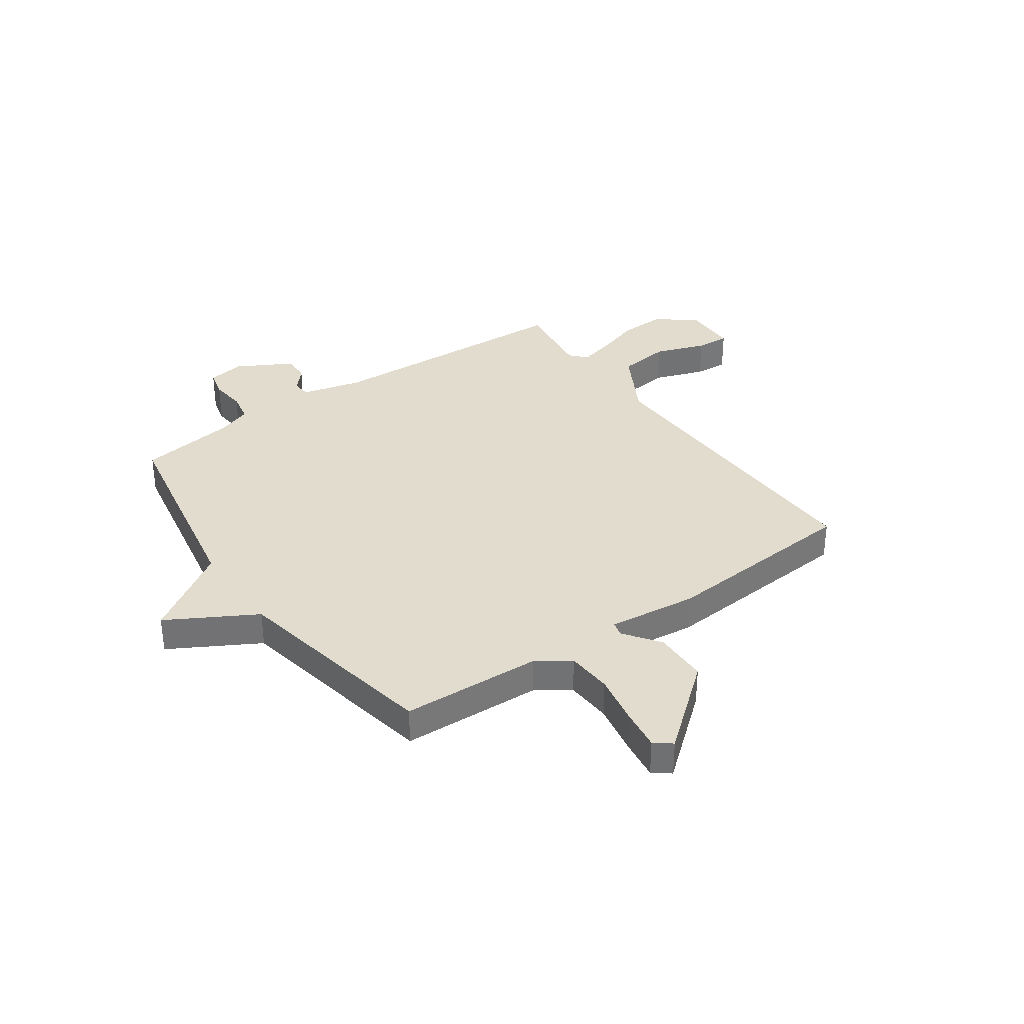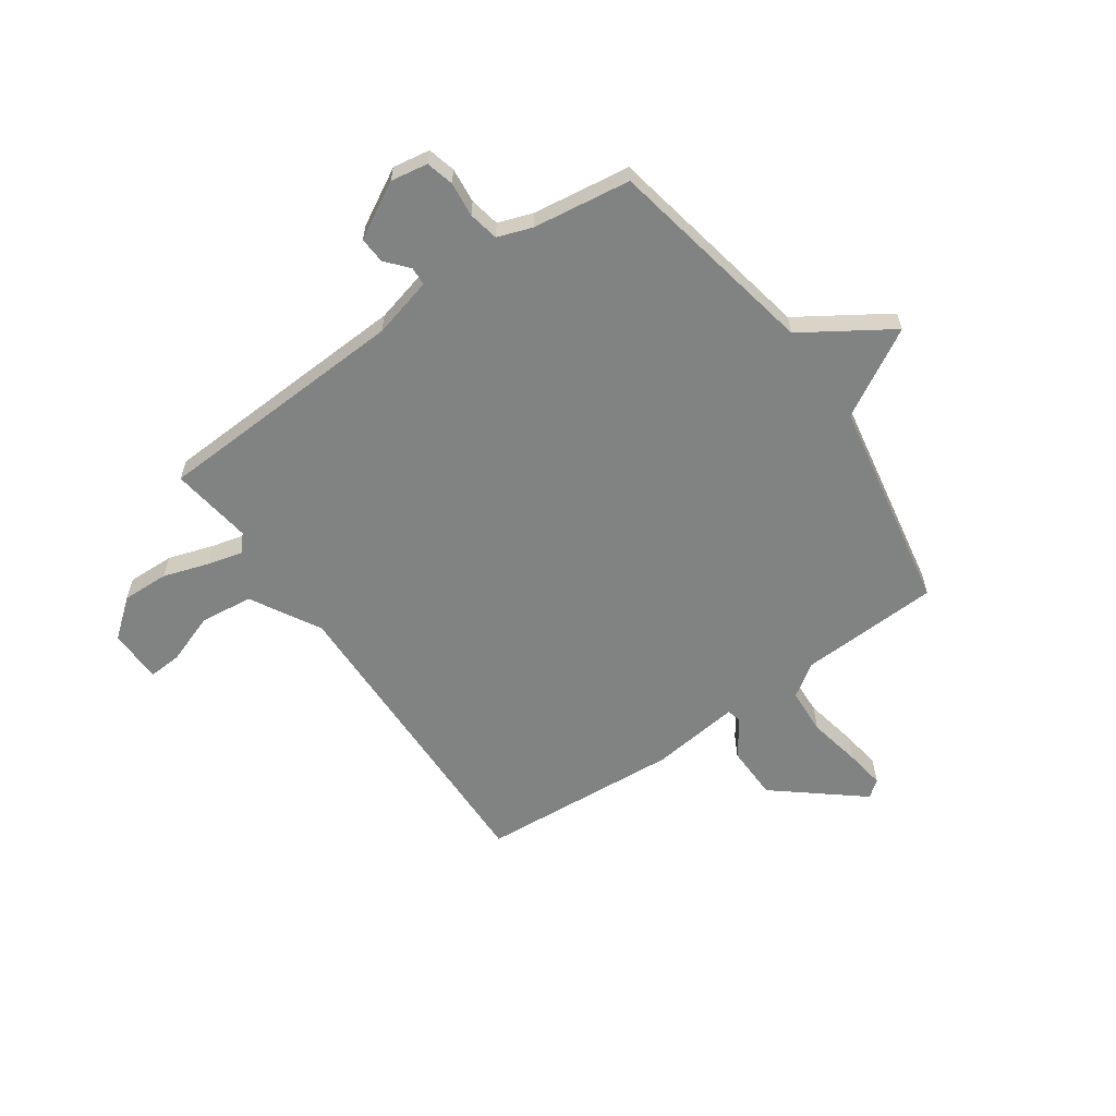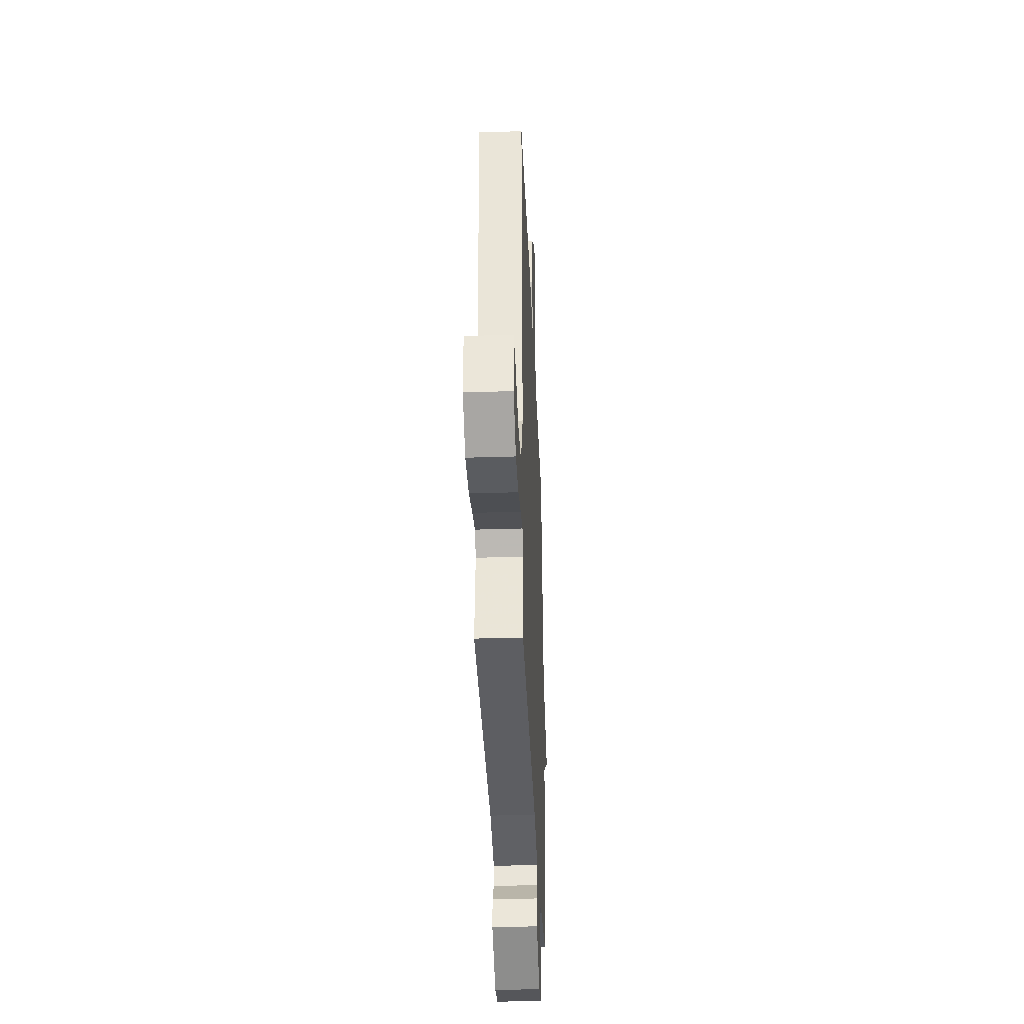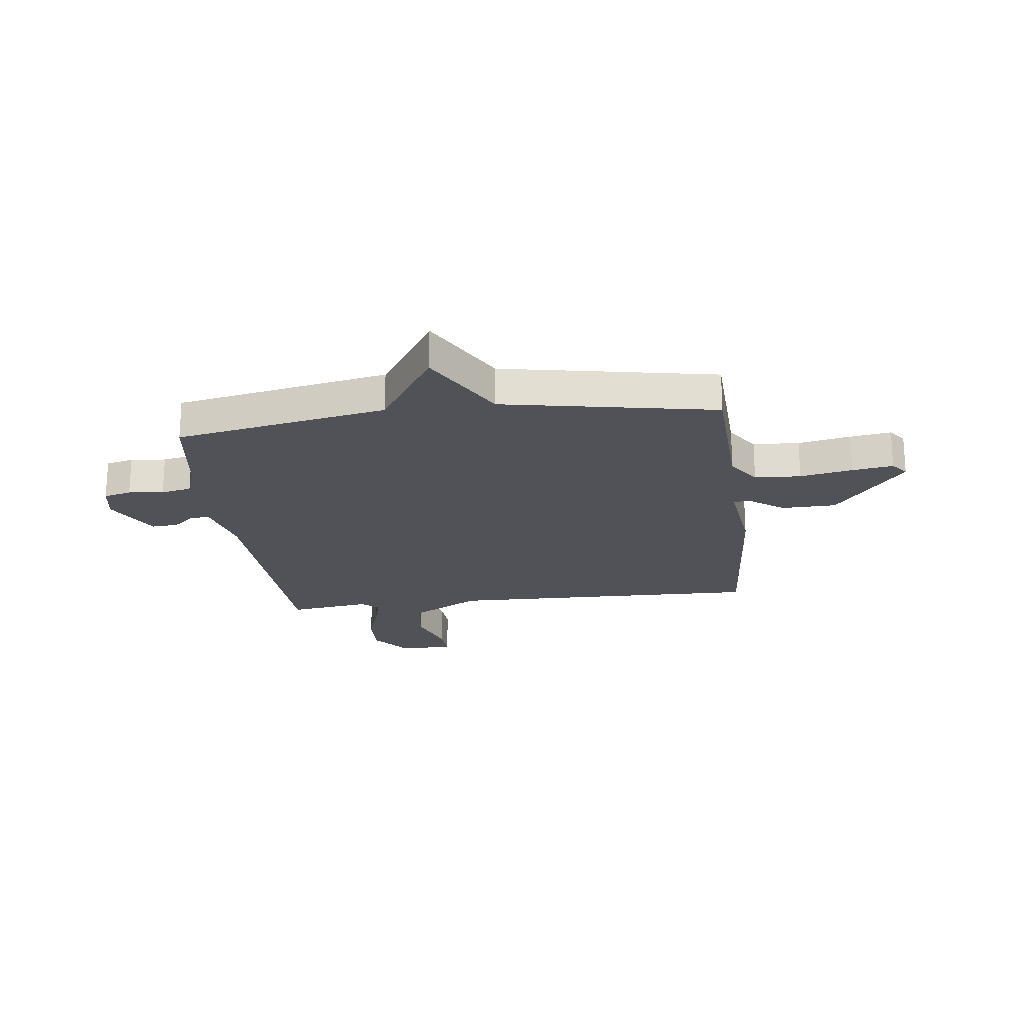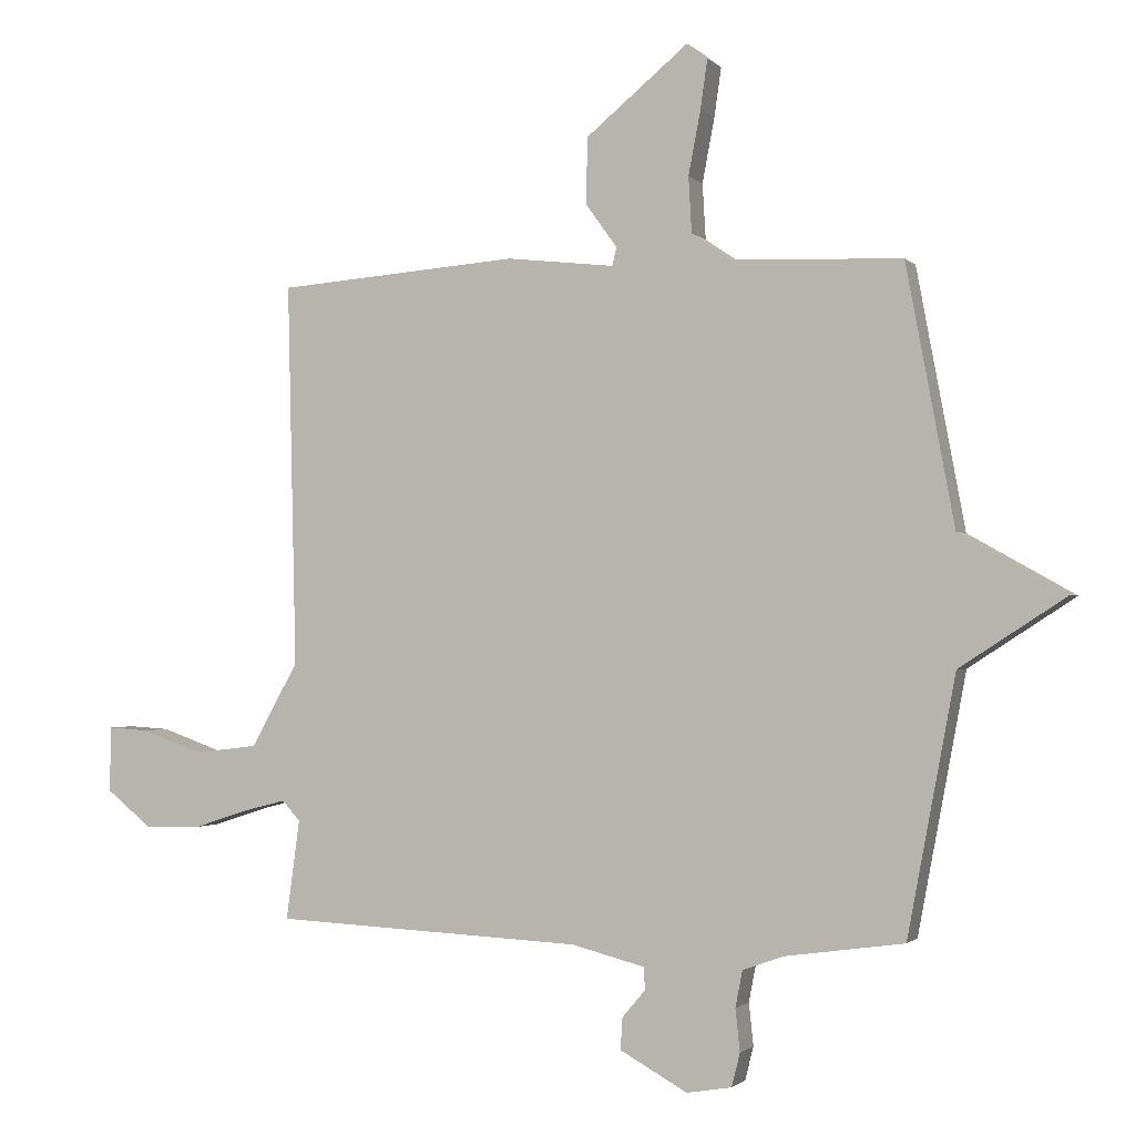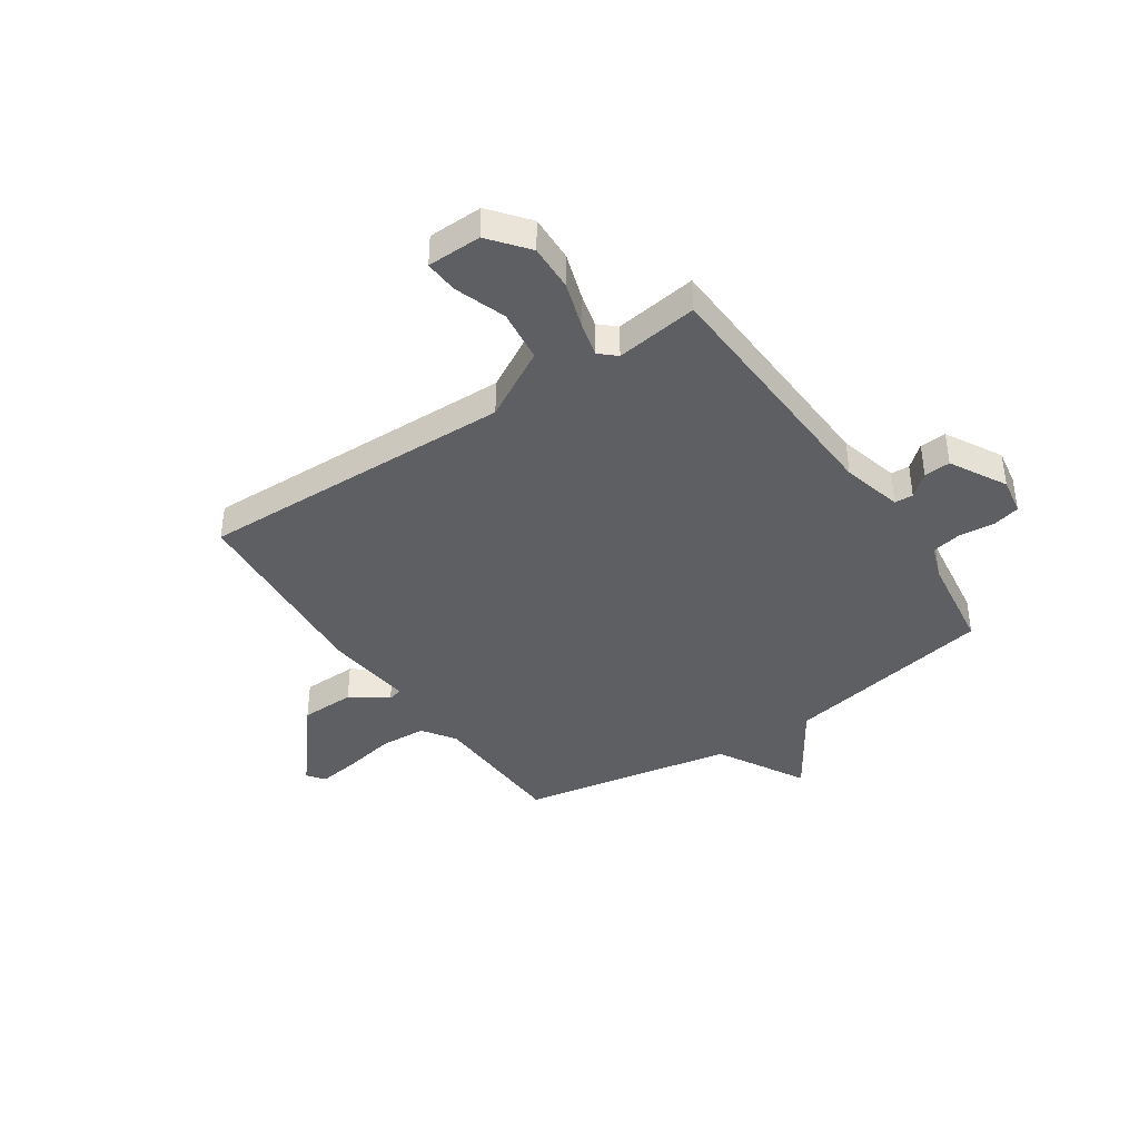
<metadata>
{"format":"obj","ext":"obj","renderer":"f3d","projection":"perspective","resolution":1024,"background":"white","views":[{"elev":34.7,"azim":-35.1,"up":"+Y"},{"elev":-60.6,"azim":-144.9,"up":"+Y"},{"elev":-35.7,"azim":92.4,"up":"+Z"},{"elev":-21.4,"azim":-82.9,"up":"+Y"},{"elev":-1.3,"azim":-159.6,"up":"+Z"},{"elev":-40.3,"azim":124.0,"up":"+Y"}]}
</metadata>
<code>
v 0.5 0.07 0.5
v 0.486 0.07 -0.097
v 0.559 0.07 -0.228
v 0.658 0.07 -0.24
v 0.754 0.07 -0.206
v 0.817 0.07 -0.202
v 0.819 0.07 -0.304
v 0.747 0.07 -0.362
v 0.659 0.07 -0.359
v 0.573 0.07 -0.331
v 0.507 0.07 -0.314
v 0.479 0.07 -0.345
v 0.5 0.07 -0.5
v 0.018 0.07 -0.522
v -0.096 0.07 -0.551
v -0.098 0.07 -0.586
v -0.062 0.07 -0.628
v -0.059 0.07 -0.678
v -0.164 0.07 -0.736
v -0.234 0.07 -0.724
v -0.247 0.07 -0.672
v -0.24 0.07 -0.606
v -0.251 0.07 -0.549
v -0.316 0.07 -0.526
v -0.5 0.07 -0.5
v -0.575 0.07 -0.101
v -0.74 0.07 0.006
v -0.575 0.07 0.099
v -0.5 0.07 0.5
v -0.235 0.07 0.511
v -0.173 0.07 0.553
v -0.168 0.07 0.64
v -0.187 0.07 0.739
v -0.198 0.07 0.816
v -0.166 0.07 0.841
v -0.006 0.07 0.709
v -0.004 0.07 0.606
v -0.053 0.07 0.538
v -0.046 0.07 0.51
v 0.122 0.07 0.529
v 0.5 0 0.5
v 0.486 0 -0.097
v 0.559 0 -0.228
v 0.658 0 -0.24
v 0.754 0 -0.206
v 0.817 0 -0.202
v 0.819 0 -0.304
v 0.747 0 -0.362
v 0.659 0 -0.359
v 0.573 0 -0.331
v 0.507 0 -0.314
v 0.479 0 -0.345
v 0.5 0 -0.5
v 0.018 0 -0.522
v -0.096 0 -0.551
v -0.098 0 -0.586
v -0.062 0 -0.628
v -0.059 0 -0.678
v -0.164 0 -0.736
v -0.234 0 -0.724
v -0.247 0 -0.672
v -0.24 0 -0.606
v -0.251 0 -0.549
v -0.316 0 -0.526
v -0.5 0 -0.5
v -0.575 0 -0.101
v -0.74 0 0.006
v -0.575 0 0.099
v -0.5 0 0.5
v -0.235 0 0.511
v -0.173 0 0.553
v -0.168 0 0.64
v -0.187 0 0.739
v -0.198 0 0.816
v -0.166 0 0.841
v -0.006 0 0.709
v -0.004 0 0.606
v -0.053 0 0.538
v -0.046 0 0.51
v 0.122 0 0.529
f 39 40 1 2
f 36 37 38
f 35 36 38
f 34 35 38
f 33 34 38
f 32 33 38
f 31 32 38 39
f 39 2 3
f 31 39 3
f 30 31 3
f 28 29 30 3
f 26 27 28 3
f 26 3 4
f 25 26 4
f 24 25 4
f 20 21 22
f 19 20 22
f 18 19 22
f 17 18 22
f 16 17 22
f 15 16 22 23
f 23 24 4
f 15 23 4
f 14 15 4
f 8 9 10
f 7 8 10
f 6 7 10
f 5 6 10
f 4 5 10
f 4 10 11
f 14 4 11
f 12 13 14
f 11 12 14
f 42 41 80 79
f 78 77 76
f 78 76 75
f 78 75 74
f 78 74 73
f 78 73 72
f 79 78 72 71
f 43 42 79
f 43 79 71
f 43 71 70
f 43 70 69 68
f 43 68 67 66
f 44 43 66
f 44 66 65
f 44 65 64
f 62 61 60
f 62 60 59
f 62 59 58
f 62 58 57
f 62 57 56
f 63 62 56 55
f 44 64 63
f 44 63 55
f 44 55 54
f 50 49 48
f 50 48 47
f 50 47 46
f 50 46 45
f 50 45 44
f 51 50 44
f 51 44 54
f 54 53 52
f 54 52 51
f 1 41 42 2
f 2 42 43 3
f 3 43 44 4
f 4 44 45 5
f 5 45 46 6
f 6 46 47 7
f 7 47 48 8
f 8 48 49 9
f 9 49 50 10
f 10 50 51 11
f 11 51 52 12
f 12 52 53 13
f 13 53 54 14
f 14 54 55 15
f 15 55 56 16
f 16 56 57 17
f 17 57 58 18
f 18 58 59 19
f 19 59 60 20
f 20 60 61 21
f 21 61 62 22
f 22 62 63 23
f 23 63 64 24
f 24 64 65 25
f 25 65 66 26
f 26 66 67 27
f 27 67 68 28
f 28 68 69 29
f 29 69 70 30
f 30 70 71 31
f 31 71 72 32
f 32 72 73 33
f 33 73 74 34
f 34 74 75 35
f 35 75 76 36
f 36 76 77 37
f 37 77 78 38
f 38 78 79 39
f 39 79 80 40
f 40 80 41 1

</code>
